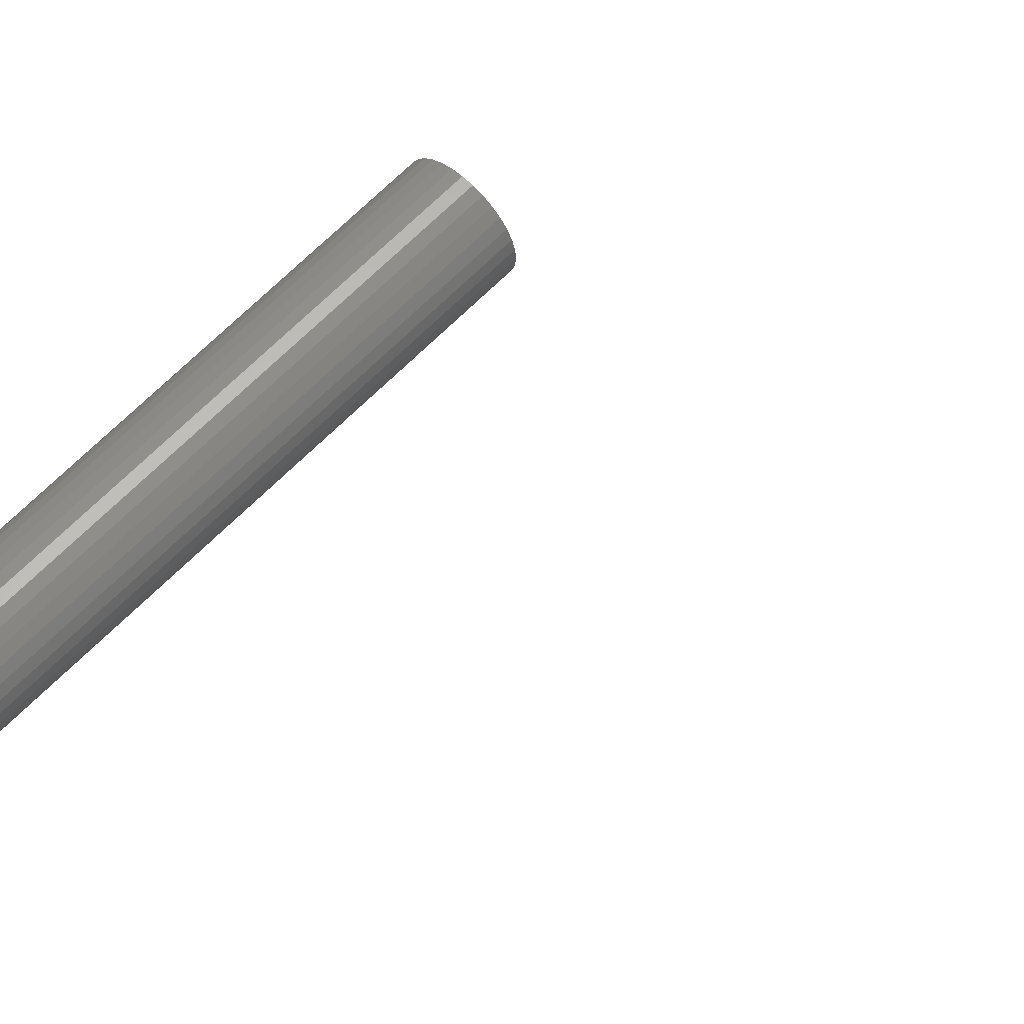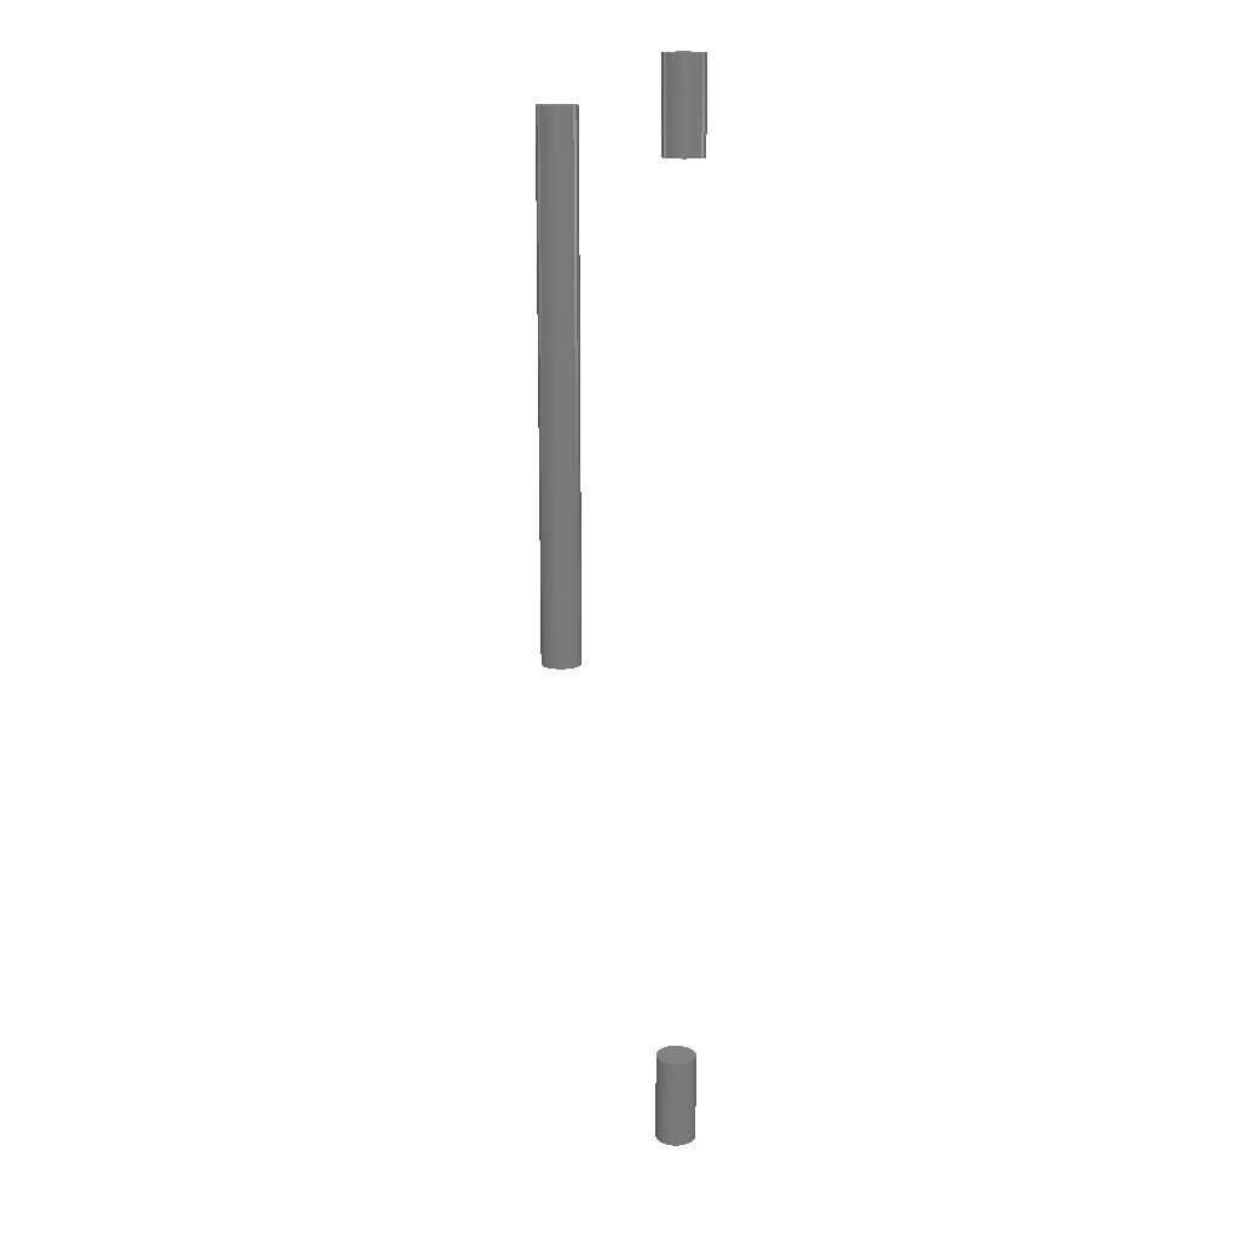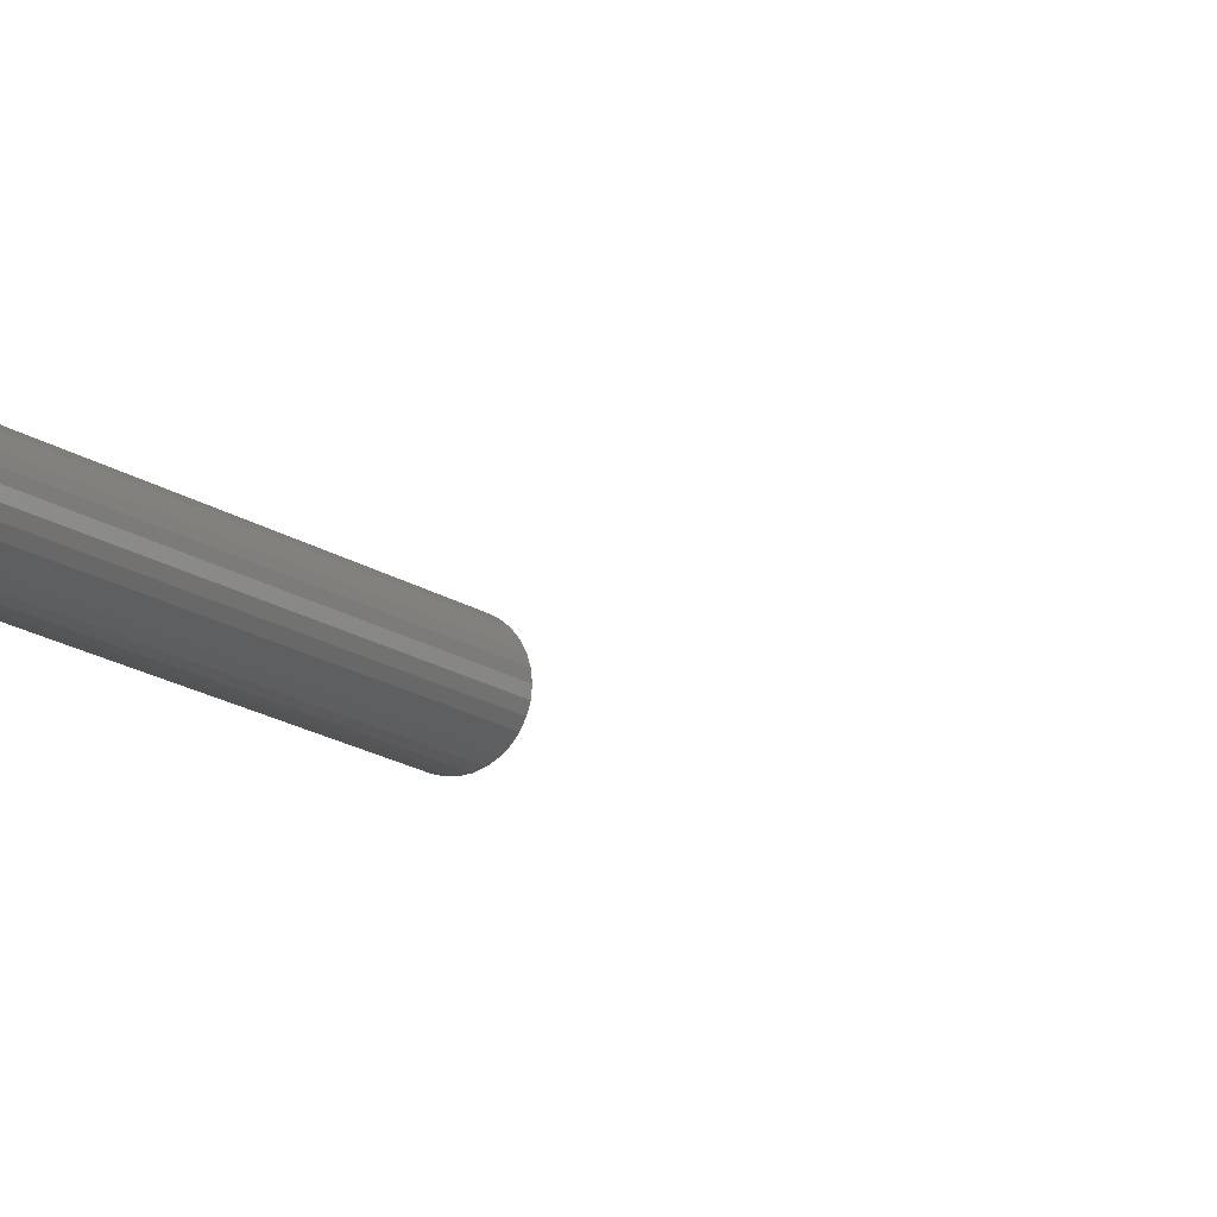
<metadata>
{"format":"stl","ext":"stl","renderer":"f3d","projection":"perspective","resolution":1024,"background":"white","views":[{"elev":59.6,"azim":-136.8,"up":"+Z"},{"elev":16.4,"azim":-139.6,"up":"+Y"},{"elev":-13.0,"azim":-150.4,"up":"+Z"}]}
</metadata>
<code>
# stl→obj: 192 verts, 372 faces
v 0.1261 -0.4219 0.01313
v 0.1062 -0.4219 0.01116
v 0.1285 -0.4219 0.01116
v 0.1042 -0.4219 0.008772
v 0.1305 -0.4219 0.008772
v 0.1028 -0.4219 0.006042
v 0.1319 -0.4219 0.006042
v 0.1319 -0.4219 -0.006042
v 0.1042 -0.4219 -0.008772
v 0.1305 -0.4219 -0.008772
v 0.1062 -0.4219 -0.01116
v 0.1285 -0.4219 -0.01116
v 0.1086 -0.4219 -0.01313
v 0.1261 -0.4219 -0.01313
v 0.1113 -0.4219 -0.01459
v 0.1143 -0.4219 -0.01549
v 0.1234 -0.4219 -0.01459
v 0.1174 -0.4219 -0.01579
v 0.1204 -0.4219 -0.01549
v 0.1086 -0.4219 0.01313
v 0.1234 -0.4219 0.01459
v 0.1204 -0.4219 0.01549
v 0.1174 -0.4219 0.01579
v 0.1143 -0.4219 0.01549
v 0.1113 -0.4219 0.01459
v 0.1328 -0.4219 0.00308
v 0.1019 -0.4219 0.00308
v 0.1331 -0.4219 8.223e-18
v 0.1016 -0.4219 5.801e-18
v 0.1328 -0.4219 -0.00308
v 0.1019 -0.4219 -0.00308
v 0.1028 -0.4219 -0.006042
v 0.1285 6.198e-19 0.01116
v 0.1062 -6.198e-19 0.01116
v 0.1261 4.87e-19 0.01313
v 0.1042 -7.288e-19 0.008772
v 0.1305 7.288e-19 0.008772
v 0.1028 -8.098e-19 0.006042
v 0.1319 8.098e-19 0.006042
v 0.1305 7.288e-19 -0.008772
v 0.1042 -7.288e-19 -0.008772
v 0.1319 8.098e-19 -0.006042
v 0.1062 -6.198e-19 -0.01116
v 0.1285 6.198e-19 -0.01116
v 0.1086 -4.87e-19 -0.01313
v 0.1261 4.87e-19 -0.01313
v 0.1113 -3.354e-19 -0.01459
v 0.1143 -1.71e-19 -0.01549
v 0.1234 3.354e-19 -0.01459
v 0.1174 -1.986e-33 -0.01579
v 0.1204 1.71e-19 -0.01549
v 0.1086 -4.87e-19 0.01313
v 0.1113 -3.354e-19 0.01459
v 0.1143 -1.71e-19 0.01549
v 0.1174 -4.565e-34 0.01579
v 0.1204 1.71e-19 0.01549
v 0.1234 3.354e-19 0.01459
v 0.1028 -8.098e-19 -0.006042
v 0.1019 -8.597e-19 -0.00308
v 0.1328 8.597e-19 -0.00308
v 0.1016 -8.765e-19 5.801e-18
v 0.1331 8.765e-19 8.223e-18
v 0.1019 -8.597e-19 0.00308
v 0.1328 8.597e-19 0.00308
v -0.01562 -0.7188 1.934e-18
v -0.01562 -0.7891 1.934e-18
v -0.01532 -0.7188 0.00308
v -0.01532 -0.7891 0.00308
v -0.01442 -0.7188 0.006042
v -0.01442 -0.7891 0.006042
v -0.01296 -0.7188 0.008772
v -0.01296 -0.7891 0.008772
v -0.011 -0.7188 0.01116
v -0.011 -0.7891 0.01116
v -0.008608 -0.7188 0.01313
v -0.008608 -0.7891 0.01313
v -0.005878 -0.7188 0.01459
v -0.005878 -0.7891 0.01459
v -0.002916 -0.7188 0.01549
v -0.002916 -0.7891 0.01549
v 0.0001645 -0.7188 0.01579
v 0.0001645 -0.7891 0.01579
v 0.003245 -0.7188 0.01549
v 0.003245 -0.7891 0.01549
v 0.006207 -0.7188 0.01459
v 0.006207 -0.7891 0.01459
v 0.008937 -0.7188 0.01313
v 0.008937 -0.7891 0.01313
v 0.01133 -0.7188 0.01116
v 0.01133 -0.7891 0.01116
v 0.01329 -0.7188 0.008772
v 0.01329 -0.7891 0.008772
v 0.01475 -0.7188 0.006042
v 0.01475 -0.7891 0.006042
v 0.01565 -0.7188 0.00308
v 0.01565 -0.7891 0.00308
v 0.01595 -0.7188 -5.801e-18
v 0.01595 -0.7891 -1.934e-18
v -0.01562 0.03906 1.934e-18
v -0.01562 -0.03125 1.934e-18
v -0.01532 0.03906 0.00308
v -0.01532 -0.03125 0.00308
v -0.01442 0.03906 0.006042
v -0.01442 -0.03125 0.006042
v -0.01296 0.03906 0.008772
v -0.01296 -0.03125 0.008772
v -0.011 0.03906 0.01116
v -0.011 -0.03125 0.01116
v -0.008608 0.03906 0.01313
v -0.008608 -0.03125 0.01313
v -0.005878 0.03906 0.01459
v -0.005878 -0.03125 0.01459
v -0.002916 0.03906 0.01549
v -0.002916 -0.03125 0.01549
v 0.0001645 0.03906 0.01579
v 0.0001645 -0.03125 0.01579
v 0.003245 0.03906 0.01549
v 0.003245 -0.03125 0.01549
v 0.006207 0.03906 0.01459
v 0.006207 -0.03125 0.01459
v 0.008937 0.03906 0.01313
v 0.008937 -0.03125 0.01313
v 0.01133 0.03906 0.01116
v 0.01133 -0.03125 0.01116
v 0.01329 0.03906 0.008772
v 0.01329 -0.03125 0.008772
v 0.01475 0.03906 0.006042
v 0.01475 -0.03125 0.006042
v 0.01565 0.03906 0.00308
v 0.01565 -0.03125 0.00308
v 0.01595 0.03906 -5.801e-18
v 0.01595 -0.03125 -1.934e-18
v 0.01565 -0.7188 -0.00308
v 0.01565 -0.7891 -0.00308
v 0.01475 -0.7188 -0.006042
v 0.01475 -0.7891 -0.006042
v 0.01329 -0.7188 -0.008772
v 0.01329 -0.7891 -0.008772
v 0.01133 -0.7188 -0.01116
v 0.01133 -0.7891 -0.01116
v 0.008937 -0.7188 -0.01313
v 0.008937 -0.7891 -0.01313
v 0.006207 -0.7188 -0.01459
v 0.006207 -0.7891 -0.01459
v 0.003245 -0.7188 -0.01549
v 0.003245 -0.7891 -0.01549
v 0.0001645 -0.7188 -0.01579
v 0.0001645 -0.7891 -0.01579
v -0.002916 -0.7188 -0.01549
v -0.002916 -0.7891 -0.01549
v -0.005878 -0.7188 -0.01459
v -0.005878 -0.7891 -0.01459
v -0.008608 -0.7188 -0.01313
v -0.008608 -0.7891 -0.01313
v -0.011 -0.7188 -0.01116
v -0.011 -0.7891 -0.01116
v -0.01296 -0.7188 -0.008772
v -0.01296 -0.7891 -0.008772
v -0.01442 -0.7188 -0.006042
v -0.01442 -0.7891 -0.006042
v -0.01532 -0.7188 -0.00308
v -0.01532 -0.7891 -0.00308
v 0.01565 0.03906 -0.00308
v 0.01565 -0.03125 -0.00308
v 0.01475 0.03906 -0.006042
v 0.01475 -0.03125 -0.006042
v 0.01329 0.03906 -0.008772
v 0.01329 -0.03125 -0.008772
v 0.01133 0.03906 -0.01116
v 0.01133 -0.03125 -0.01116
v 0.008937 0.03906 -0.01313
v 0.008937 -0.03125 -0.01313
v 0.006207 0.03906 -0.01459
v 0.006207 -0.03125 -0.01459
v 0.003245 0.03906 -0.01549
v 0.003245 -0.03125 -0.01549
v 0.0001645 0.03906 -0.01579
v 0.0001645 -0.03125 -0.01579
v -0.002916 0.03906 -0.01549
v -0.002916 -0.03125 -0.01549
v -0.005878 0.03906 -0.01459
v -0.005878 -0.03125 -0.01459
v -0.008608 0.03906 -0.01313
v -0.008608 -0.03125 -0.01313
v -0.011 0.03906 -0.01116
v -0.011 -0.03125 -0.01116
v -0.01296 0.03906 -0.008772
v -0.01296 -0.03125 -0.008772
v -0.01442 0.03906 -0.006042
v -0.01442 -0.03125 -0.006042
v -0.01532 0.03906 -0.00308
v -0.01532 -0.03125 -0.00308
f 1 2 3
f 3 2 4
f 3 4 5
f 5 4 6
f 5 6 7
f 8 9 10
f 10 9 11
f 10 11 12
f 12 11 13
f 12 13 14
f 13 15 14
f 14 15 16
f 14 16 17
f 16 18 17
f 17 18 19
f 20 2 1
f 20 1 21
f 20 21 22
f 20 22 23
f 20 23 24
f 20 24 25
f 7 6 26
f 26 6 27
f 26 27 28
f 28 27 29
f 28 29 30
f 30 29 31
f 30 31 8
f 8 31 32
f 8 32 9
f 33 34 35
f 36 34 33
f 37 36 33
f 38 36 37
f 39 38 37
f 40 41 42
f 43 41 40
f 44 43 40
f 45 43 44
f 46 45 44
f 46 47 45
f 48 47 46
f 49 48 46
f 49 50 48
f 51 50 49
f 52 53 54
f 52 54 55
f 52 55 56
f 52 56 57
f 52 57 35
f 52 35 34
f 41 58 42
f 42 58 59
f 42 59 60
f 60 59 61
f 60 61 62
f 62 61 63
f 62 63 64
f 64 63 38
f 64 38 39
f 62 28 60
f 60 28 30
f 60 30 42
f 42 30 8
f 42 8 40
f 40 8 10
f 40 10 44
f 44 10 12
f 44 12 46
f 46 12 14
f 46 14 49
f 49 14 17
f 49 17 51
f 51 17 19
f 51 19 50
f 50 19 18
f 50 18 48
f 48 18 16
f 48 16 47
f 47 16 15
f 47 15 45
f 45 15 13
f 45 13 43
f 43 13 11
f 43 11 41
f 41 11 9
f 41 9 58
f 58 9 32
f 58 32 59
f 59 32 31
f 59 31 61
f 61 31 29
f 61 29 63
f 63 29 27
f 63 27 38
f 38 27 6
f 38 6 36
f 36 6 4
f 36 4 34
f 34 4 2
f 34 2 52
f 52 2 20
f 52 20 53
f 53 20 25
f 53 25 54
f 54 25 24
f 54 24 55
f 55 24 23
f 55 23 56
f 56 23 22
f 56 22 57
f 57 22 21
f 57 21 35
f 35 21 1
f 35 1 33
f 33 1 3
f 33 3 37
f 37 3 5
f 37 5 39
f 39 5 7
f 39 7 64
f 64 7 26
f 64 26 62
f 62 26 28
f 65 66 67
f 67 66 68
f 67 68 69
f 69 68 70
f 69 70 71
f 71 70 72
f 71 72 73
f 73 72 74
f 73 74 75
f 75 74 76
f 75 76 77
f 77 76 78
f 77 78 79
f 79 78 80
f 79 80 81
f 81 80 82
f 81 82 83
f 83 82 84
f 83 84 85
f 85 84 86
f 85 86 87
f 87 86 88
f 87 88 89
f 89 88 90
f 89 90 91
f 91 90 92
f 91 92 93
f 93 92 94
f 93 94 95
f 95 94 96
f 95 96 97
f 97 96 98
f 99 100 101
f 101 100 102
f 101 102 103
f 103 102 104
f 103 104 105
f 105 104 106
f 105 106 107
f 107 106 108
f 107 108 109
f 109 108 110
f 109 110 111
f 111 110 112
f 111 112 113
f 113 112 114
f 113 114 115
f 115 114 116
f 115 116 117
f 117 116 118
f 117 118 119
f 119 118 120
f 119 120 121
f 121 120 122
f 121 122 123
f 123 122 124
f 123 124 125
f 125 124 126
f 125 126 127
f 127 126 128
f 127 128 129
f 129 128 130
f 129 130 131
f 131 130 132
f 97 98 133
f 133 98 134
f 133 134 135
f 135 134 136
f 135 136 137
f 137 136 138
f 137 138 139
f 139 138 140
f 139 140 141
f 141 140 142
f 141 142 143
f 143 142 144
f 143 144 145
f 145 144 146
f 145 146 147
f 147 146 148
f 147 148 149
f 149 148 150
f 149 150 151
f 151 150 152
f 151 152 153
f 153 152 154
f 153 154 155
f 155 154 156
f 155 156 157
f 157 156 158
f 157 158 159
f 159 158 160
f 159 160 161
f 161 160 162
f 161 162 65
f 65 162 66
f 131 132 163
f 163 132 164
f 163 164 165
f 165 164 166
f 165 166 167
f 167 166 168
f 167 168 169
f 169 168 170
f 169 170 171
f 171 170 172
f 171 172 173
f 173 172 174
f 173 174 175
f 175 174 176
f 175 176 177
f 177 176 178
f 177 178 179
f 179 178 180
f 179 180 181
f 181 180 182
f 181 182 183
f 183 182 184
f 183 184 185
f 185 184 186
f 185 186 187
f 187 186 188
f 187 188 189
f 189 188 190
f 189 190 191
f 191 190 192
f 191 192 99
f 99 192 100
f 124 108 106
f 124 106 126
f 126 106 104
f 126 104 128
f 166 188 168
f 168 188 186
f 168 186 170
f 170 186 184
f 170 184 172
f 184 182 172
f 172 182 180
f 172 180 174
f 180 178 174
f 174 178 176
f 122 120 118
f 122 118 116
f 122 116 114
f 122 114 112
f 122 112 110
f 122 110 108
f 122 108 124
f 128 104 130
f 130 104 102
f 130 102 132
f 132 102 100
f 132 100 164
f 164 100 192
f 164 192 166
f 166 192 190
f 166 190 188
f 89 73 87
f 71 73 89
f 91 71 89
f 69 71 91
f 93 69 91
f 137 157 135
f 155 157 137
f 139 155 137
f 153 155 139
f 141 153 139
f 141 151 153
f 149 151 141
f 143 149 141
f 143 147 149
f 145 147 143
f 75 77 79
f 75 79 81
f 75 81 83
f 75 83 85
f 75 85 87
f 75 87 73
f 157 159 135
f 135 159 161
f 135 161 133
f 133 161 65
f 133 65 97
f 97 65 67
f 97 67 95
f 95 67 69
f 95 69 93
f 123 107 121
f 105 107 123
f 125 105 123
f 103 105 125
f 127 103 125
f 167 187 165
f 185 187 167
f 169 185 167
f 183 185 169
f 171 183 169
f 171 181 183
f 179 181 171
f 173 179 171
f 173 177 179
f 175 177 173
f 109 111 113
f 109 113 115
f 109 115 117
f 109 117 119
f 109 119 121
f 109 121 107
f 187 189 165
f 165 189 191
f 165 191 163
f 163 191 99
f 163 99 131
f 131 99 101
f 131 101 129
f 129 101 103
f 129 103 127
f 88 74 90
f 90 74 72
f 90 72 92
f 92 72 70
f 92 70 94
f 136 158 138
f 138 158 156
f 138 156 140
f 140 156 154
f 140 154 142
f 154 152 142
f 142 152 150
f 142 150 144
f 150 148 144
f 144 148 146
f 76 74 88
f 76 88 86
f 76 86 84
f 76 84 82
f 76 82 80
f 76 80 78
f 94 70 96
f 96 70 68
f 96 68 98
f 98 68 66
f 98 66 134
f 134 66 162
f 134 162 136
f 136 162 160
f 136 160 158

</code>
